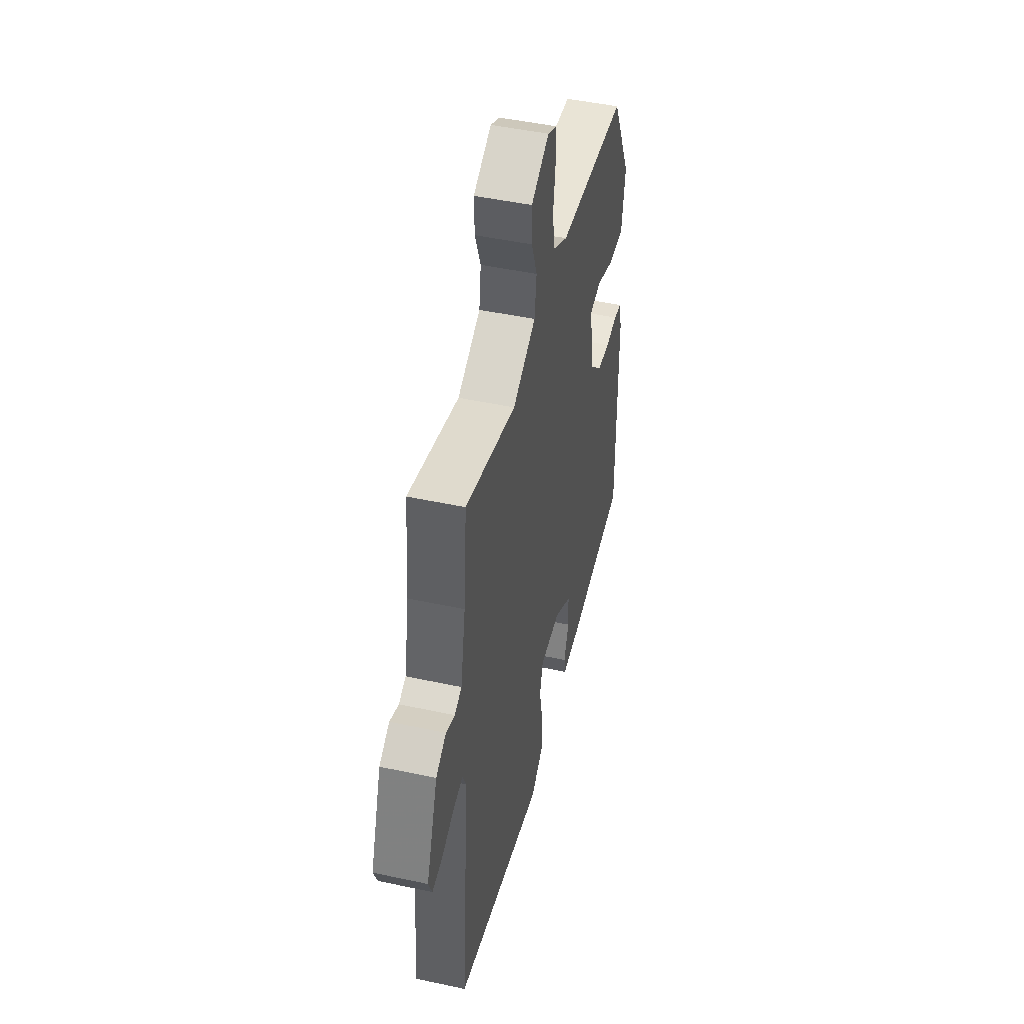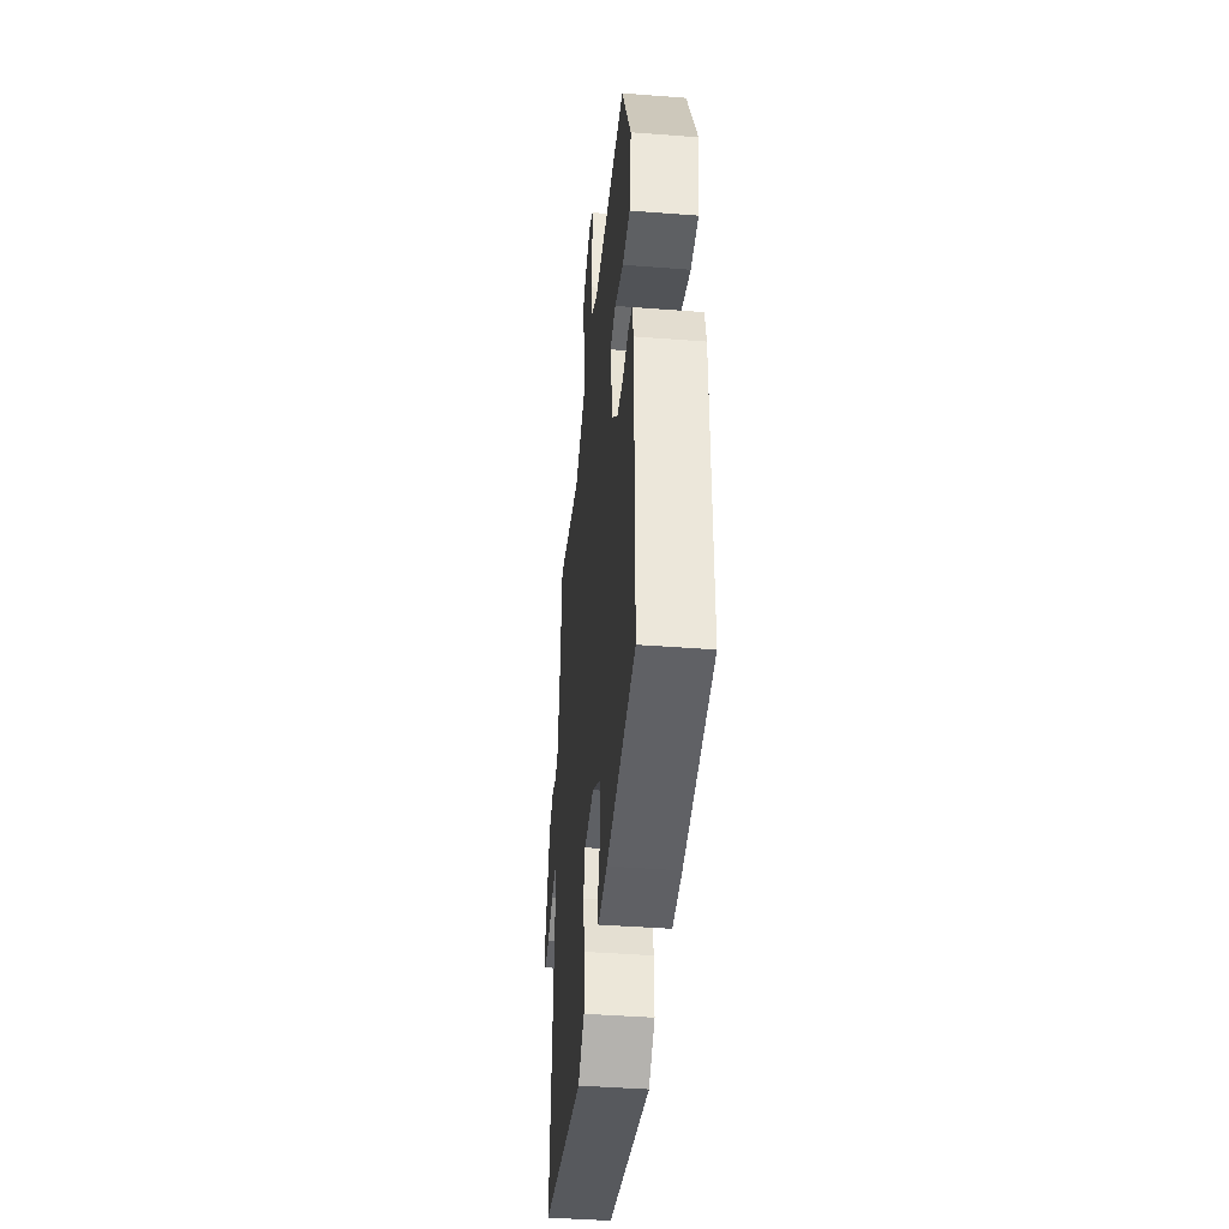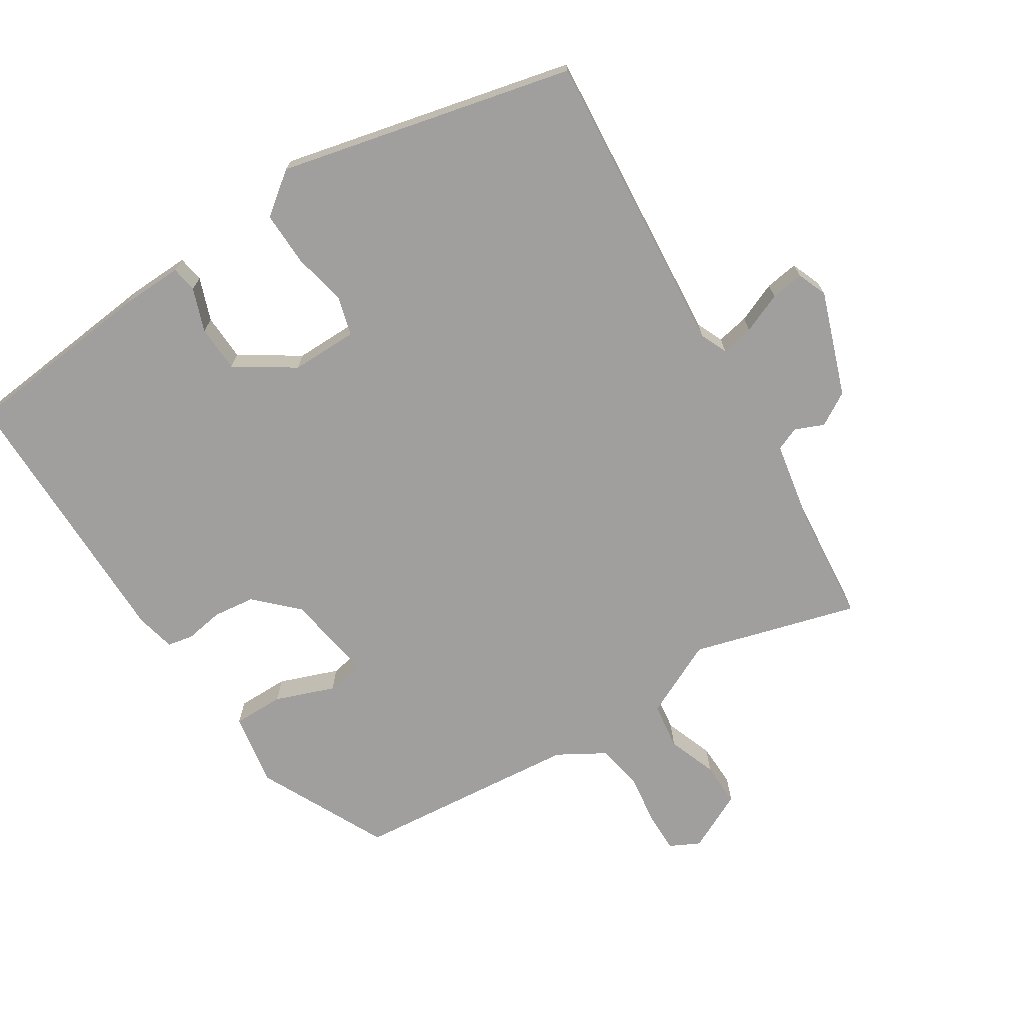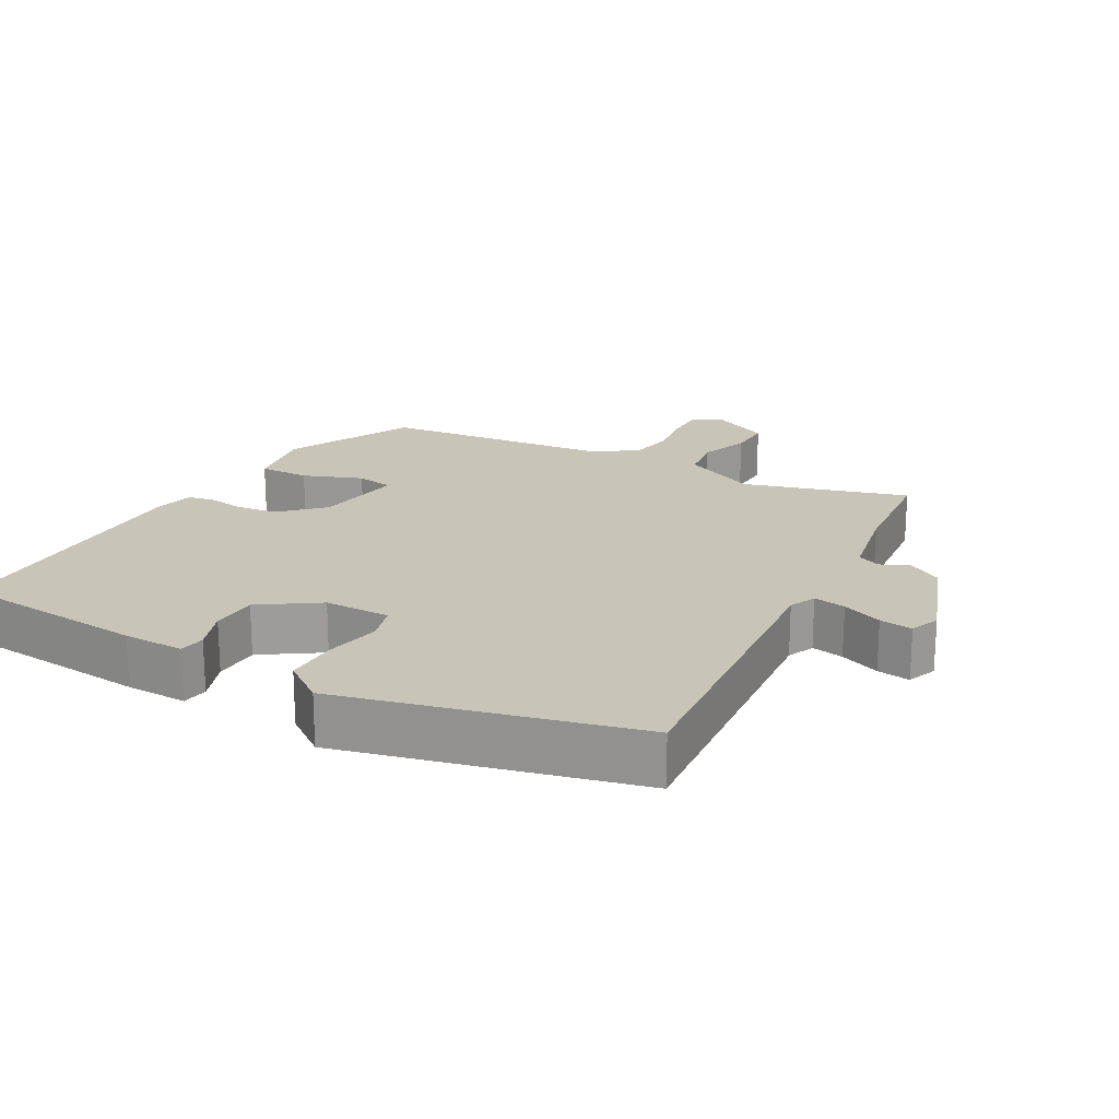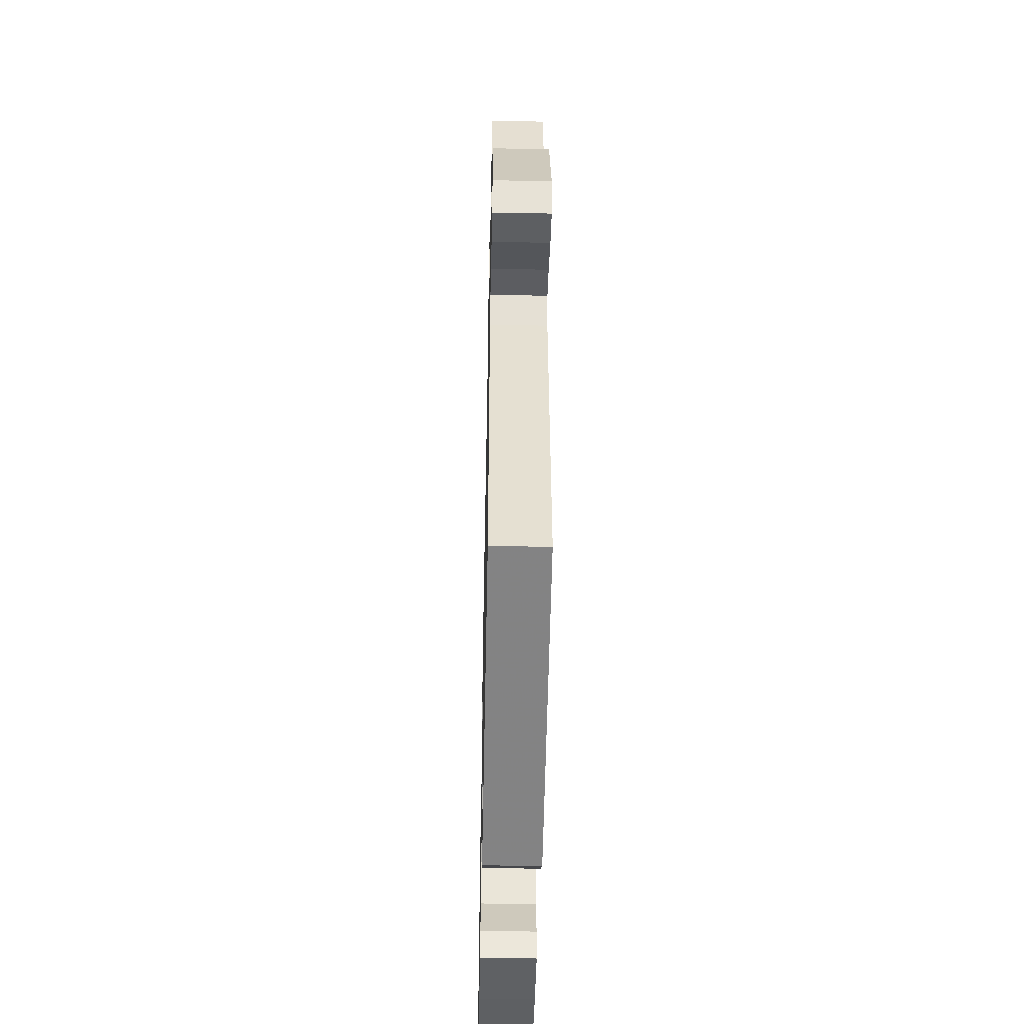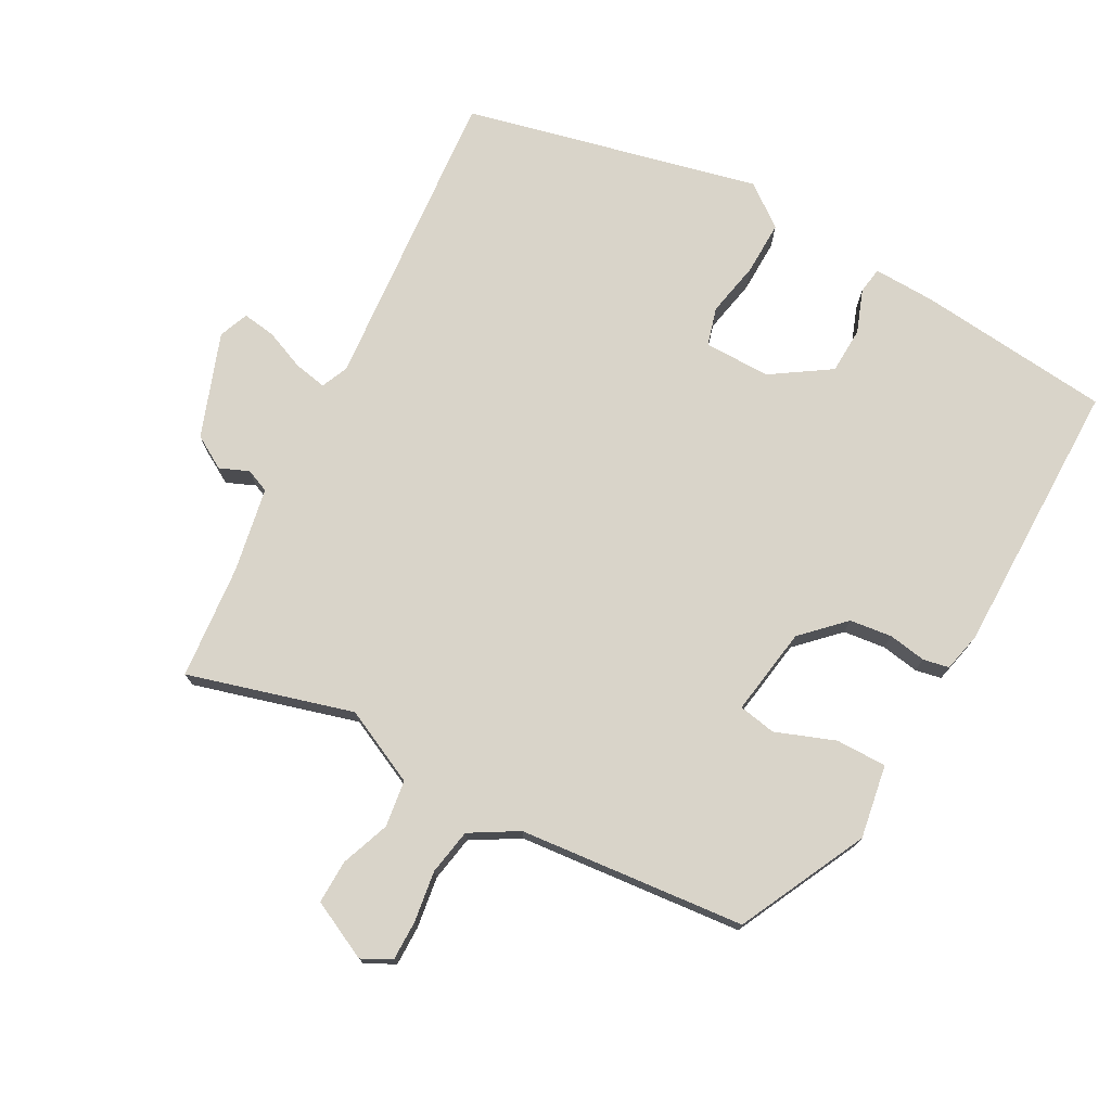
<metadata>
{"format":"obj","ext":"obj","renderer":"f3d","projection":"perspective","resolution":1024,"background":"white","views":[{"elev":47.2,"azim":-76.3,"up":"+Z"},{"elev":-42.2,"azim":84.7,"up":"+Z"},{"elev":-71.3,"azim":-147.9,"up":"+Y"},{"elev":20.1,"azim":-151.6,"up":"+Y"},{"elev":-48.1,"azim":-91.2,"up":"+Z"},{"elev":74.9,"azim":28.3,"up":"+Y"}]}
</metadata>
<code>
v -0.446 0.07 0.531
v -0.213 0.07 0.466
v -0.107 0.07 0.517
v -0.098 0.07 0.583
v -0.124 0.07 0.652
v -0.126 0.07 0.714
v -0.043 0.07 0.755
v -0.001 0.07 0.734
v -0.001 0.07 0.677
v -0.011 0.07 0.605
v 0.001 0.07 0.54
v 0.068 0.07 0.501
v 0.388 0.07 0.472
v 0.478 0.07 0.291
v 0.461 0.07 0.187
v 0.389 0.07 0.187
v 0.305 0.07 0.218
v 0.252 0.07 0.208
v 0.272 0.07 0.083
v 0.329 0.07 0.027
v 0.389 0.07 0.02
v 0.442 0.07 0.029
v 0.479 0.07 0.022
v 0.492 0.07 -0.034
v 0.494 0.07 -0.426
v 0.219 0.07 -0.455
v 0.132 0.07 -0.458
v 0.126 0.07 -0.421
v 0.148 0.07 -0.36
v 0.145 0.07 -0.294
v 0.062 0.07 -0.24
v -0.032 0.07 -0.241
v -0.047 0.07 -0.295
v -0.031 0.07 -0.373
v -0.029 0.07 -0.449
v -0.088 0.07 -0.494
v -0.505 0.07 -0.398
v -0.471 0.07 0.037
v -0.488 0.07 0.075
v -0.534 0.07 0.066
v -0.591 0.07 0.042
v -0.638 0.07 0.035
v -0.655 0.07 0.077
v -0.603 0.07 0.224
v -0.556 0.07 0.252
v -0.515 0.07 0.235
v -0.482 0.07 0.249
v -0.46 0.07 0.369
v -0.446 0 0.531
v -0.213 0 0.466
v -0.107 0 0.517
v -0.098 0 0.583
v -0.124 0 0.652
v -0.126 0 0.714
v -0.043 0 0.755
v -0.001 0 0.734
v -0.001 0 0.677
v -0.011 0 0.605
v 0.001 0 0.54
v 0.068 0 0.501
v 0.388 0 0.472
v 0.478 0 0.291
v 0.461 0 0.187
v 0.389 0 0.187
v 0.305 0 0.218
v 0.252 0 0.208
v 0.272 0 0.083
v 0.329 0 0.027
v 0.389 0 0.02
v 0.442 0 0.029
v 0.479 0 0.022
v 0.492 0 -0.034
v 0.494 0 -0.426
v 0.219 0 -0.455
v 0.132 0 -0.458
v 0.126 0 -0.421
v 0.148 0 -0.36
v 0.145 0 -0.294
v 0.062 0 -0.24
v -0.032 0 -0.241
v -0.047 0 -0.295
v -0.031 0 -0.373
v -0.029 0 -0.449
v -0.088 0 -0.494
v -0.505 0 -0.398
v -0.471 0 0.037
v -0.488 0 0.075
v -0.534 0 0.066
v -0.591 0 0.042
v -0.638 0 0.035
v -0.655 0 0.077
v -0.603 0 0.224
v -0.556 0 0.252
v -0.515 0 0.235
v -0.482 0 0.249
v -0.46 0 0.369
f 43 44 45 46
f 43 46 47
f 40 41 42 43
f 39 40 43 47
f 38 39 47 48
f 36 37 38
f 33 34 35 36
f 33 36 38 48
f 26 27 28 29
f 26 29 30
f 25 26 30
f 24 25 30 31
f 21 22 23 24
f 20 21 24 31
f 14 15 16 17
f 12 13 14 17
f 11 12 17 18
f 7 8 9 10
f 7 10 11
f 4 5 6 7
f 3 4 7 11
f 2 3 11 18
f 32 33 48 1
f 19 20 31 32
f 18 19 32
f 1 2 18 32
f 94 93 92 91
f 95 94 91
f 91 90 89 88
f 95 91 88 87
f 96 95 87 86
f 86 85 84
f 84 83 82 81
f 96 86 84 81
f 77 76 75 74
f 78 77 74
f 78 74 73
f 79 78 73 72
f 72 71 70 69
f 79 72 69 68
f 65 64 63 62
f 65 62 61 60
f 66 65 60 59
f 58 57 56 55
f 59 58 55
f 55 54 53 52
f 59 55 52 51
f 66 59 51 50
f 49 96 81 80
f 80 79 68 67
f 80 67 66
f 80 66 50 49
f 1 49 50 2
f 2 50 51 3
f 3 51 52 4
f 4 52 53 5
f 5 53 54 6
f 6 54 55 7
f 7 55 56 8
f 8 56 57 9
f 9 57 58 10
f 10 58 59 11
f 11 59 60 12
f 12 60 61 13
f 13 61 62 14
f 14 62 63 15
f 15 63 64 16
f 16 64 65 17
f 17 65 66 18
f 18 66 67 19
f 19 67 68 20
f 20 68 69 21
f 21 69 70 22
f 22 70 71 23
f 23 71 72 24
f 24 72 73 25
f 25 73 74 26
f 26 74 75 27
f 27 75 76 28
f 28 76 77 29
f 29 77 78 30
f 30 78 79 31
f 31 79 80 32
f 32 80 81 33
f 33 81 82 34
f 34 82 83 35
f 35 83 84 36
f 36 84 85 37
f 37 85 86 38
f 38 86 87 39
f 39 87 88 40
f 40 88 89 41
f 41 89 90 42
f 42 90 91 43
f 43 91 92 44
f 44 92 93 45
f 45 93 94 46
f 46 94 95 47
f 47 95 96 48
f 48 96 49 1

</code>
